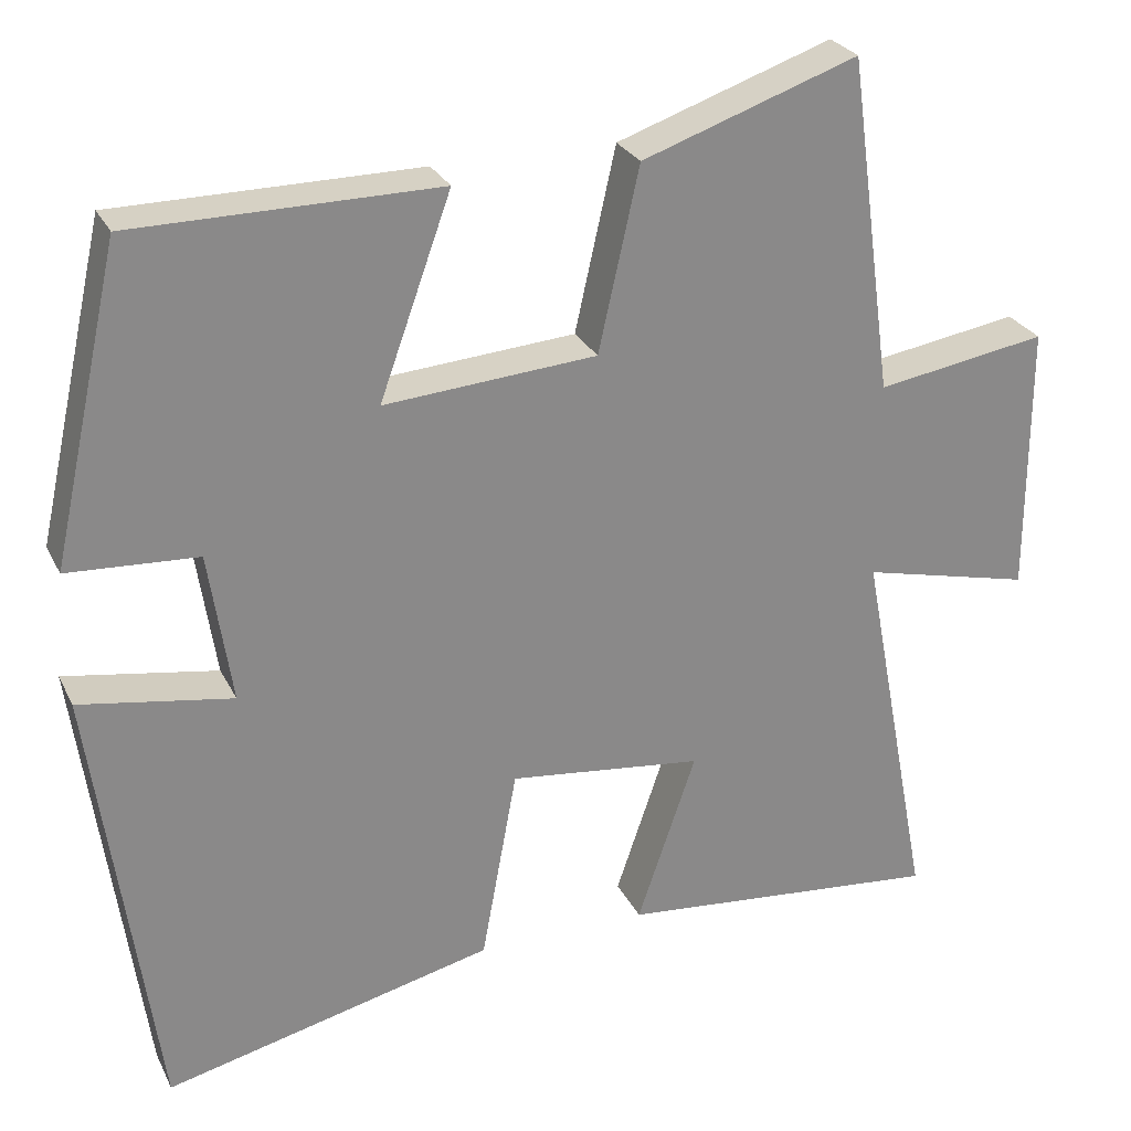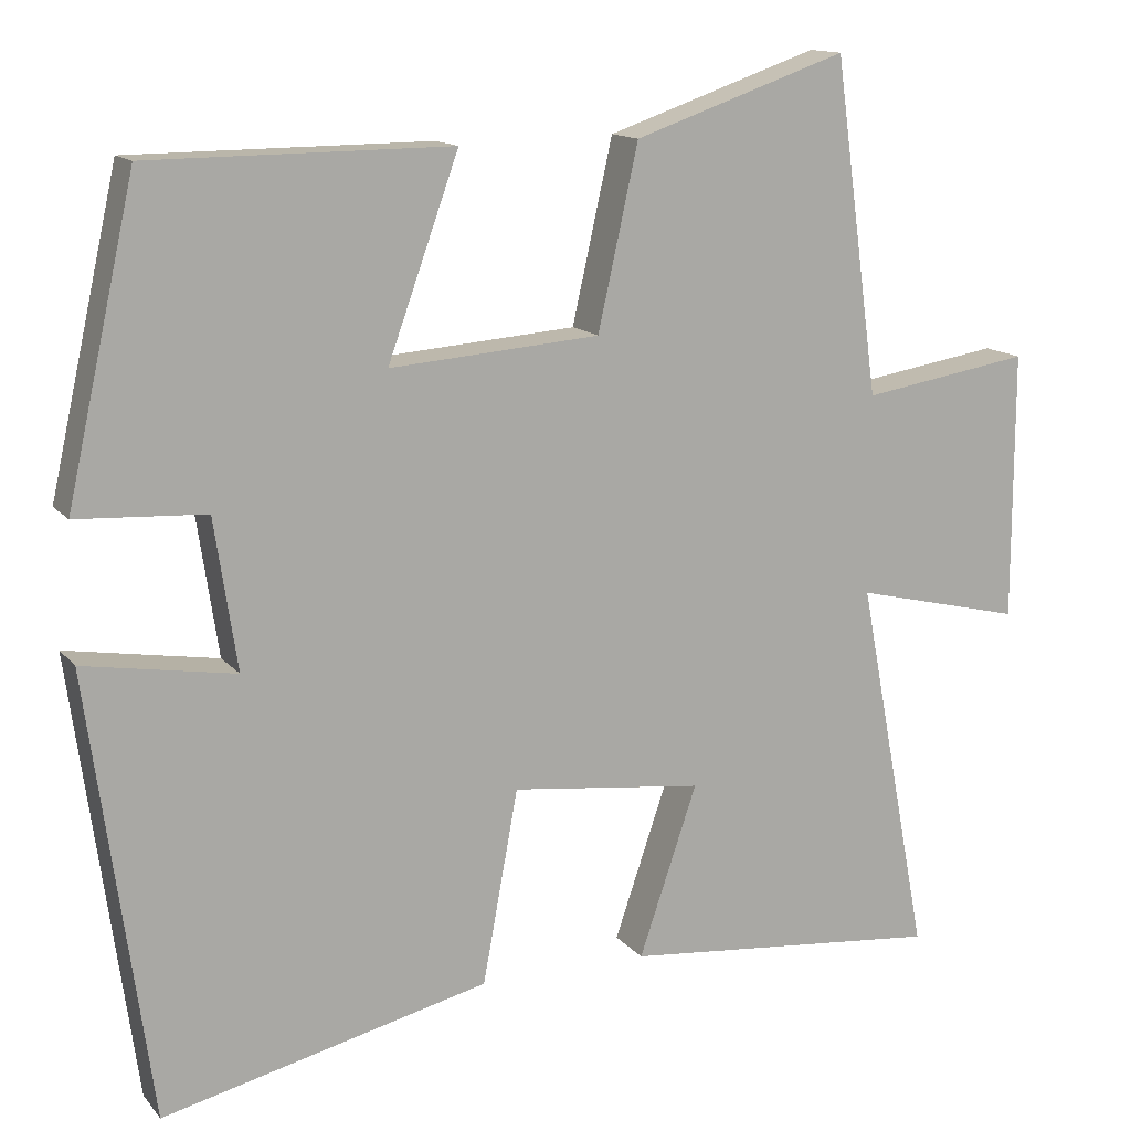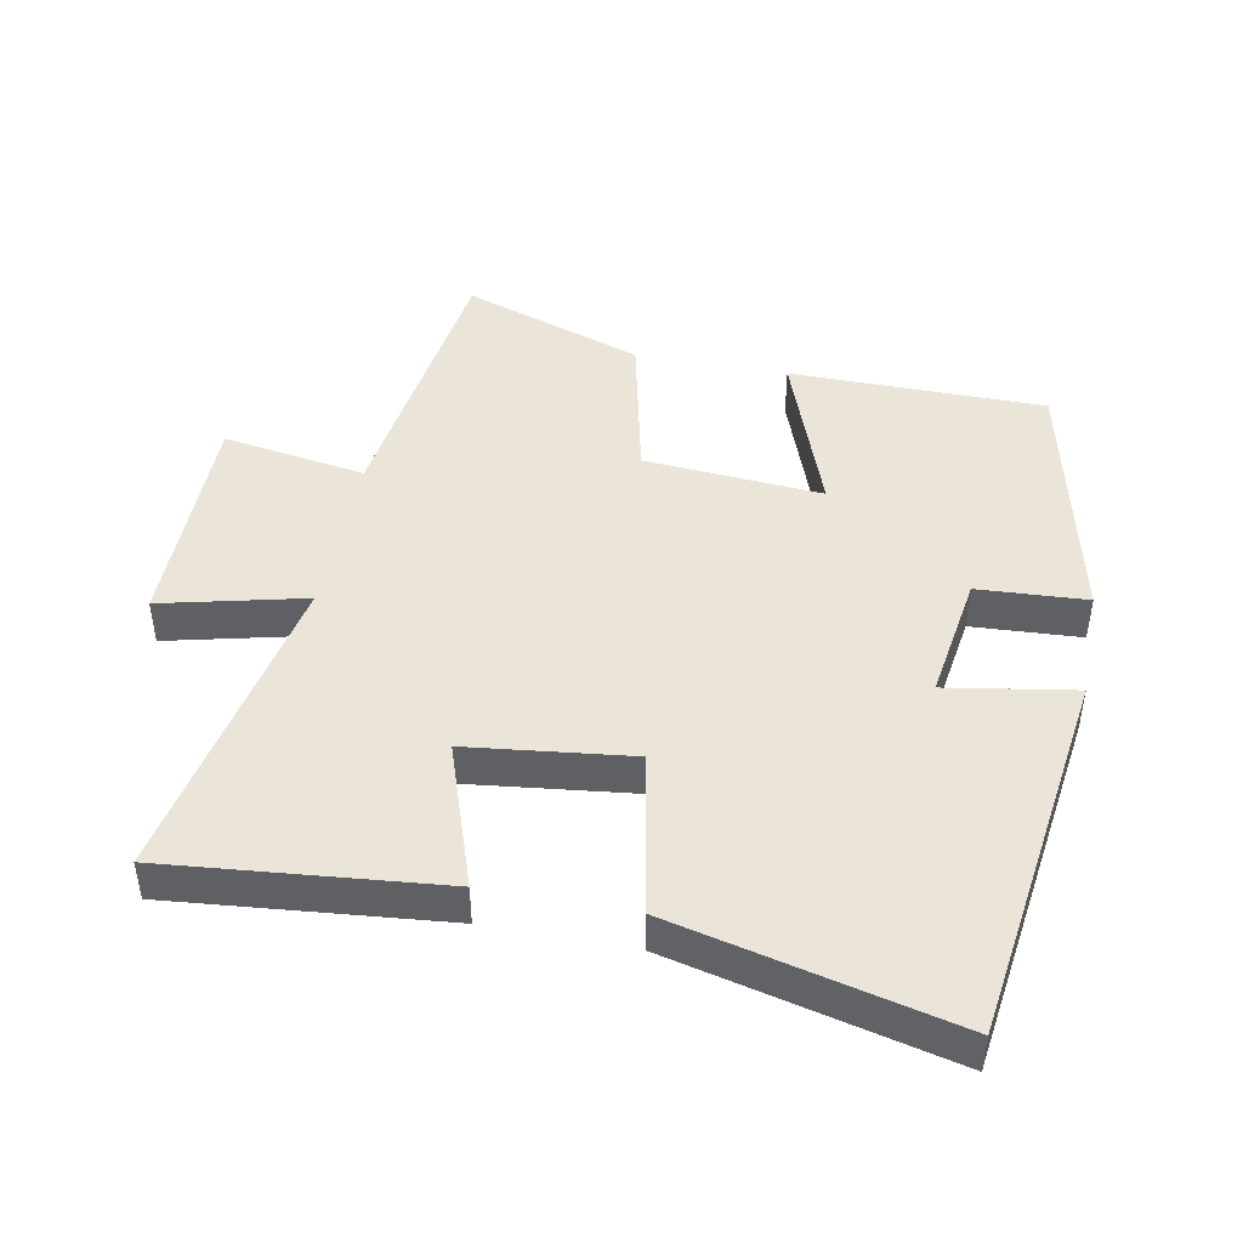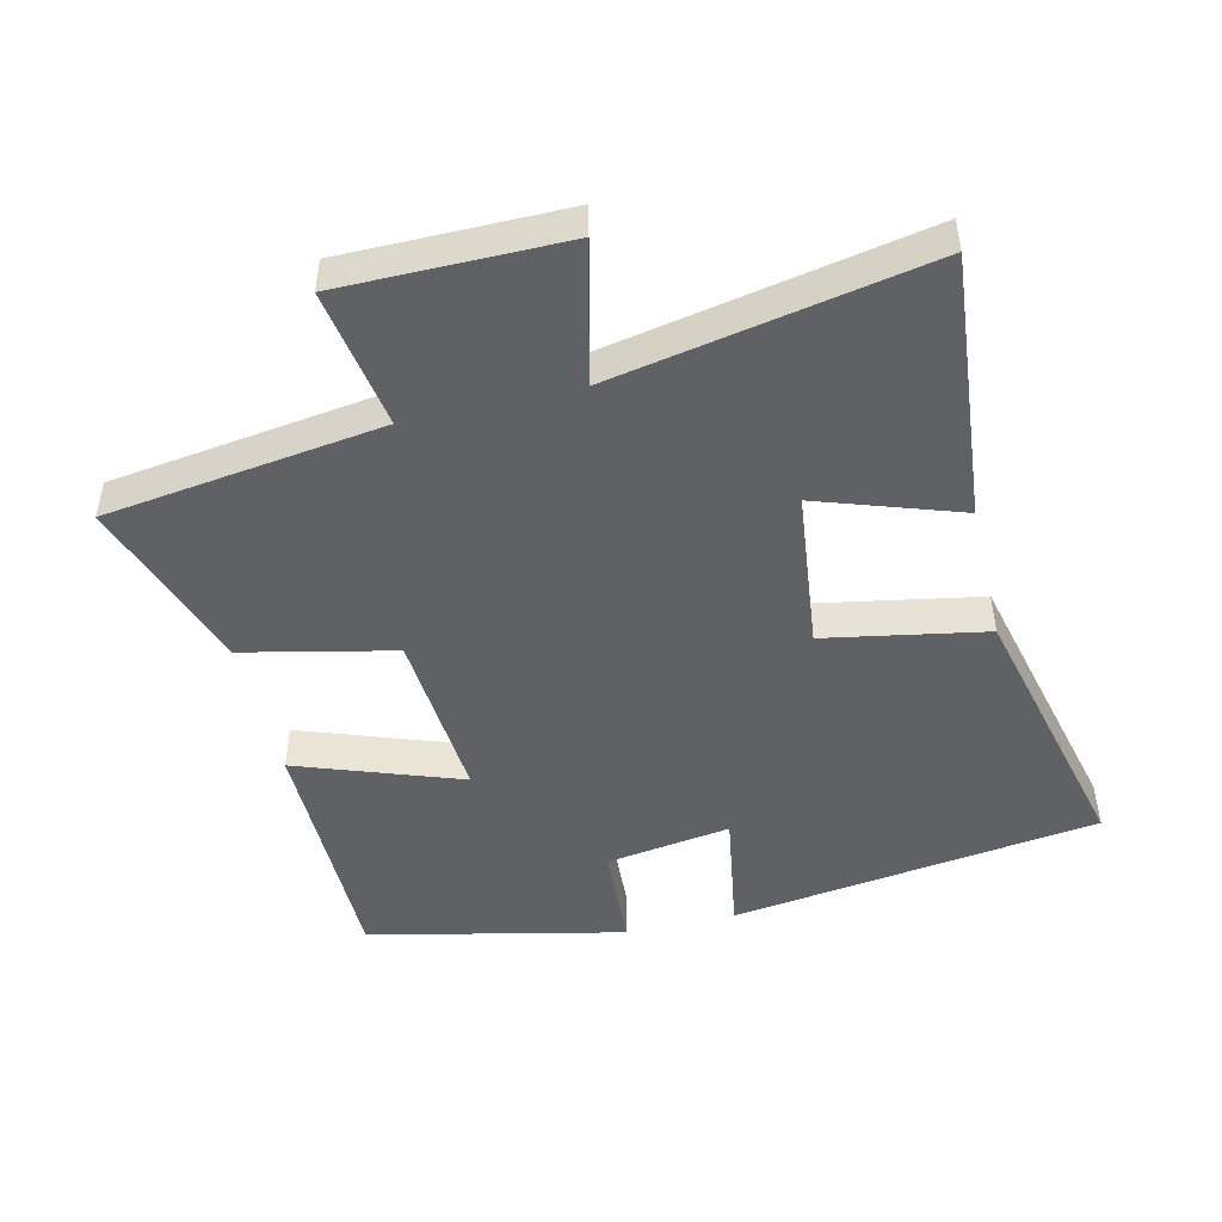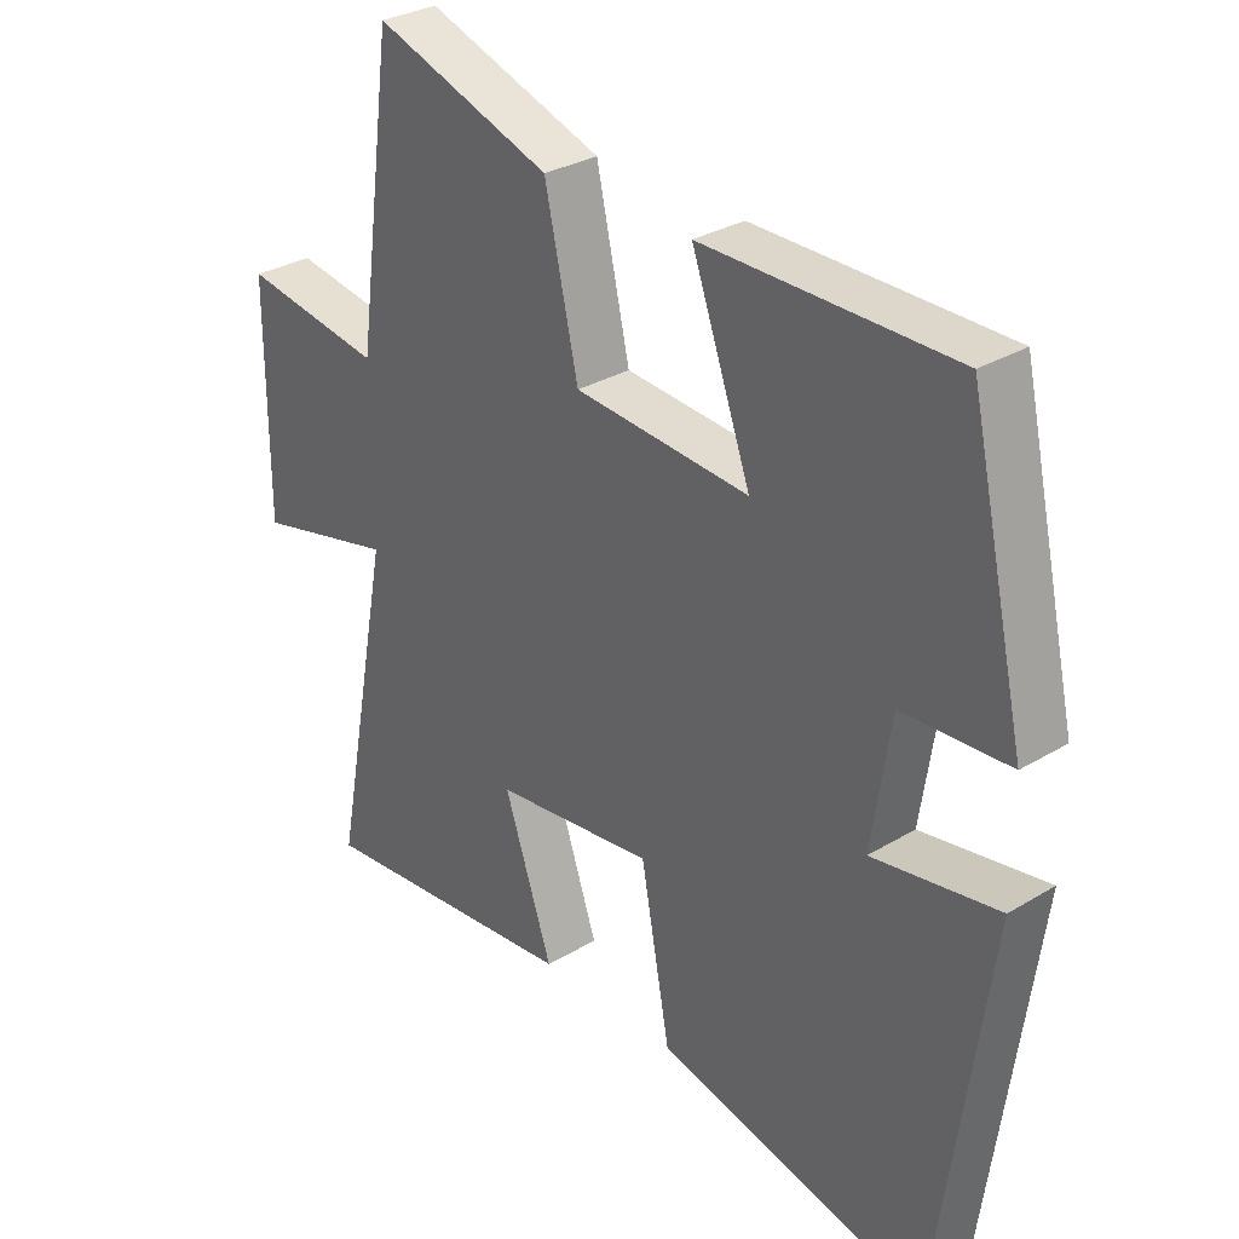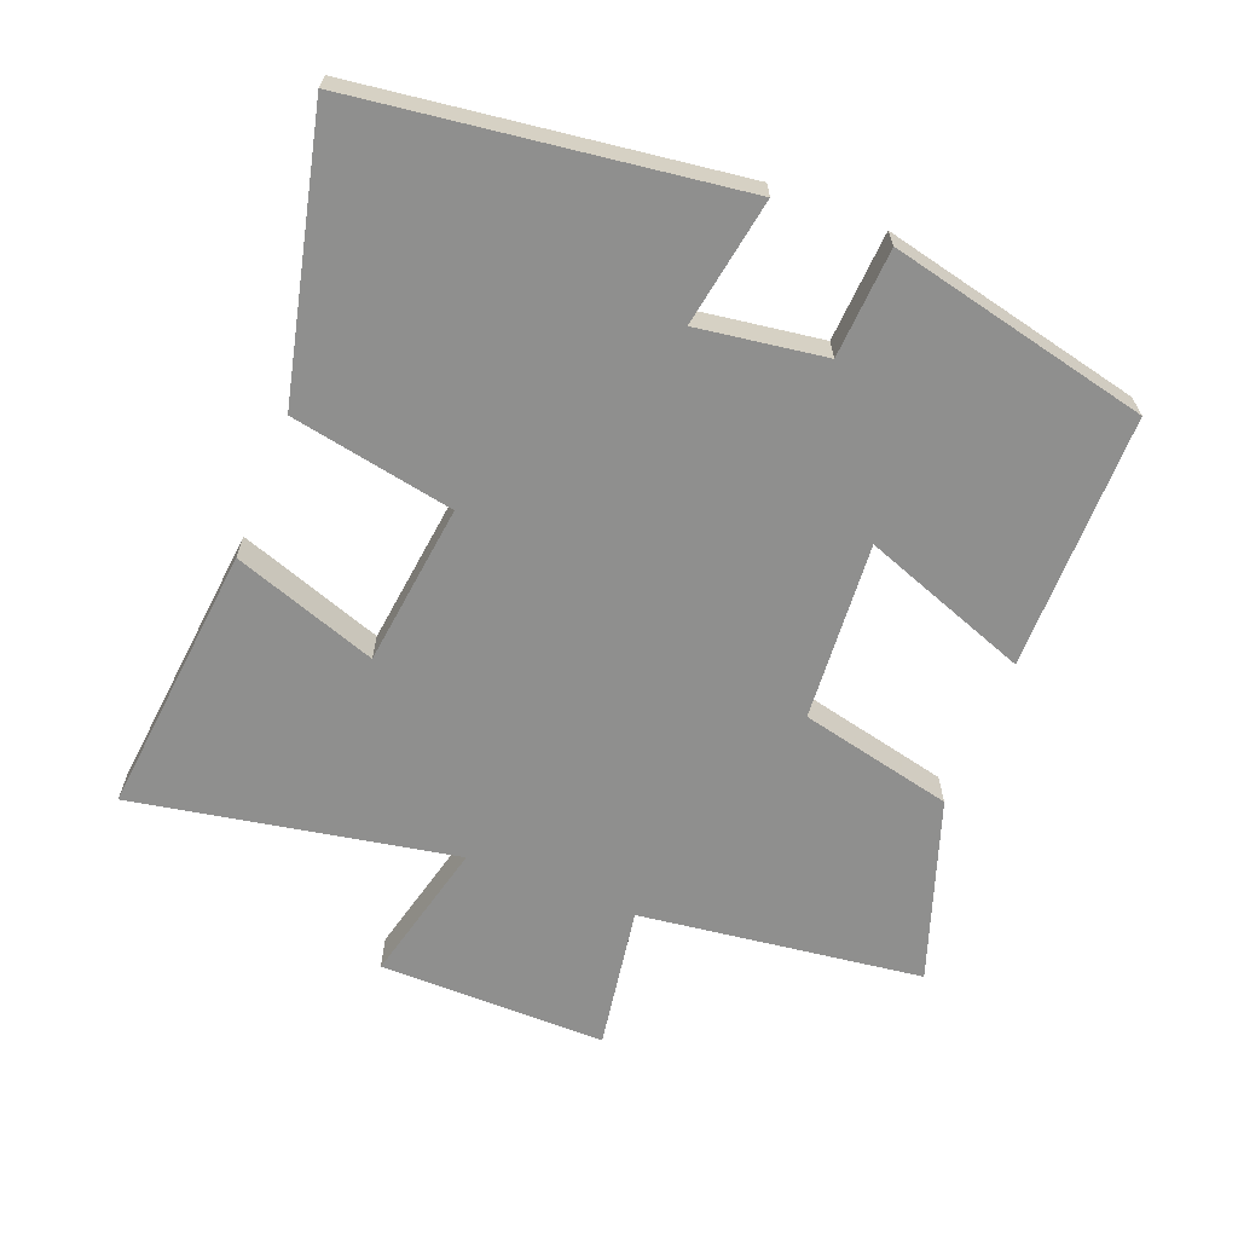
<metadata>
{"format":"obj","ext":"obj","renderer":"f3d","projection":"perspective","resolution":1024,"background":"white","views":[{"elev":26.9,"azim":-21.7,"up":"+Z"},{"elev":13.7,"azim":-24.5,"up":"+Z"},{"elev":45.3,"azim":-169.2,"up":"+Y"},{"elev":-47.9,"azim":103.4,"up":"+Y"},{"elev":30.5,"azim":-131.0,"up":"+Z"},{"elev":-65.1,"azim":-111.7,"up":"+Y"}]}
</metadata>
<code>
v 0.444 0.07 0.591
v 0.5 0.07 0.178
v 0.709 0.07 0.212
v 0.709 0.07 -0.12
v 0.5 0.07 -0.07
v 0.589 0.07 -0.538
v 0.191 0.07 -0.5
v 0.263 0.07 -0.289
v 0.025 0.07 -0.261
v -0.019 0.07 -0.5
v -0.424 0.07 -0.597
v -0.5 0.07 -0.047
v -0.313 0.07 -0.078
v -0.341 0.07 0.108
v -0.5 0.07 0.117
v -0.415 0.07 0.498
v -0.042 0.07 0.5
v -0.13 0.07 0.256
v 0.13 0.07 0.276
v 0.18 0.07 0.5
v 0.444 0 0.591
v 0.5 0 0.178
v 0.709 0 0.212
v 0.709 0 -0.12
v 0.5 0 -0.07
v 0.589 0 -0.538
v 0.191 0 -0.5
v 0.263 0 -0.289
v 0.025 0 -0.261
v -0.019 0 -0.5
v -0.424 0 -0.597
v -0.5 0 -0.047
v -0.313 0 -0.078
v -0.341 0 0.108
v -0.5 0 0.117
v -0.415 0 0.498
v -0.042 0 0.5
v -0.13 0 0.256
v 0.13 0 0.276
v 0.18 0 0.5
f 19 20 1 2
f 18 19 2
f 15 16 17 18
f 14 15 18 2
f 13 14 2
f 10 11 12 13
f 9 10 13
f 8 9 13 2
f 5 6 7 8
f 5 8 2 3
f 3 4 5
f 22 21 40 39
f 22 39 38
f 38 37 36 35
f 22 38 35 34
f 22 34 33
f 33 32 31 30
f 33 30 29
f 22 33 29 28
f 28 27 26 25
f 23 22 28 25
f 25 24 23
f 1 21 22 2
f 2 22 23 3
f 3 23 24 4
f 4 24 25 5
f 5 25 26 6
f 6 26 27 7
f 7 27 28 8
f 8 28 29 9
f 9 29 30 10
f 10 30 31 11
f 11 31 32 12
f 12 32 33 13
f 13 33 34 14
f 14 34 35 15
f 15 35 36 16
f 16 36 37 17
f 17 37 38 18
f 18 38 39 19
f 19 39 40 20
f 20 40 21 1

</code>
